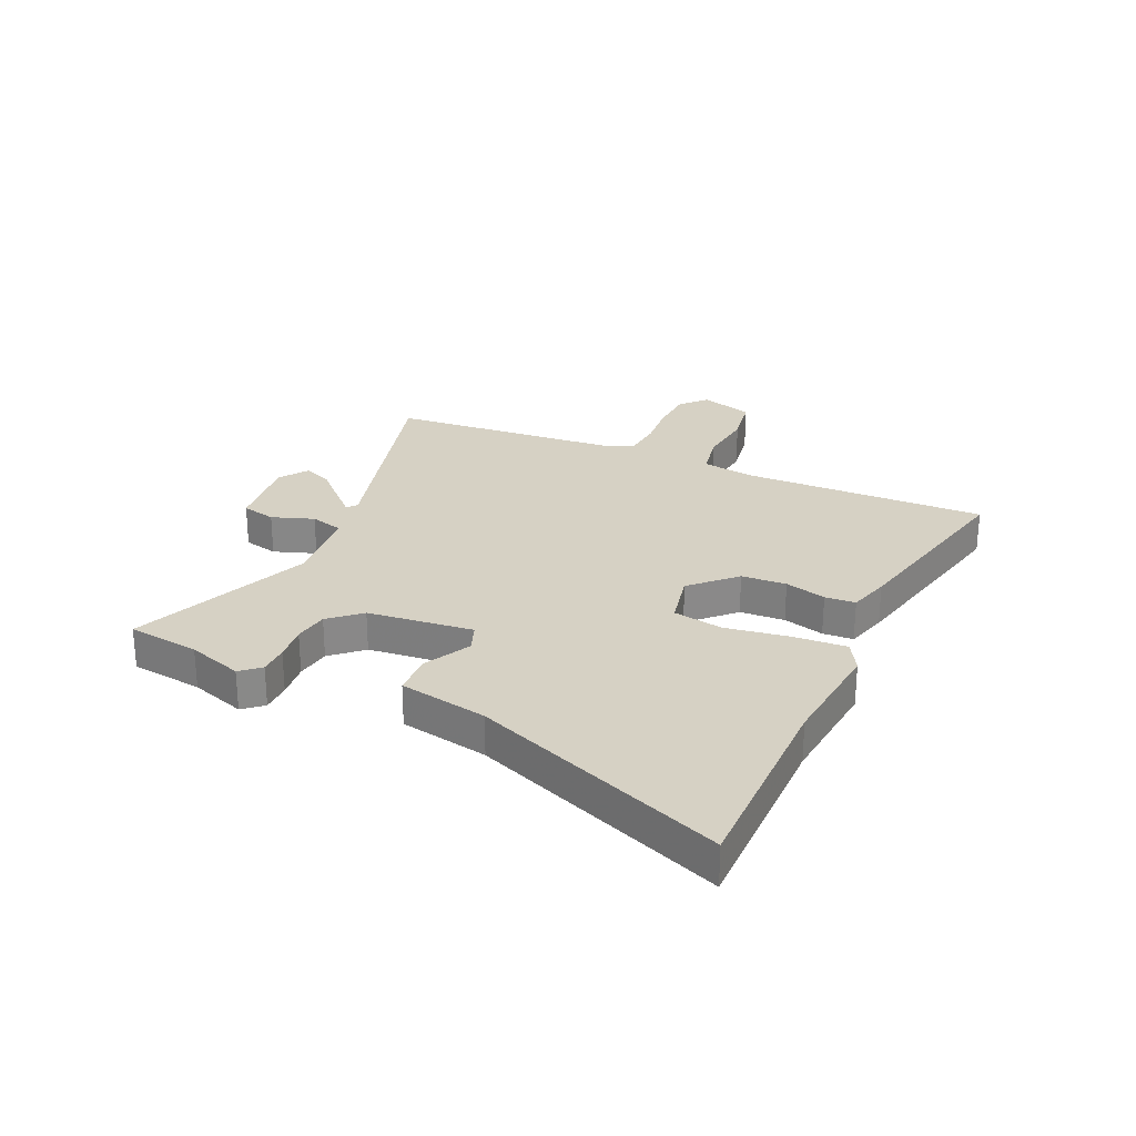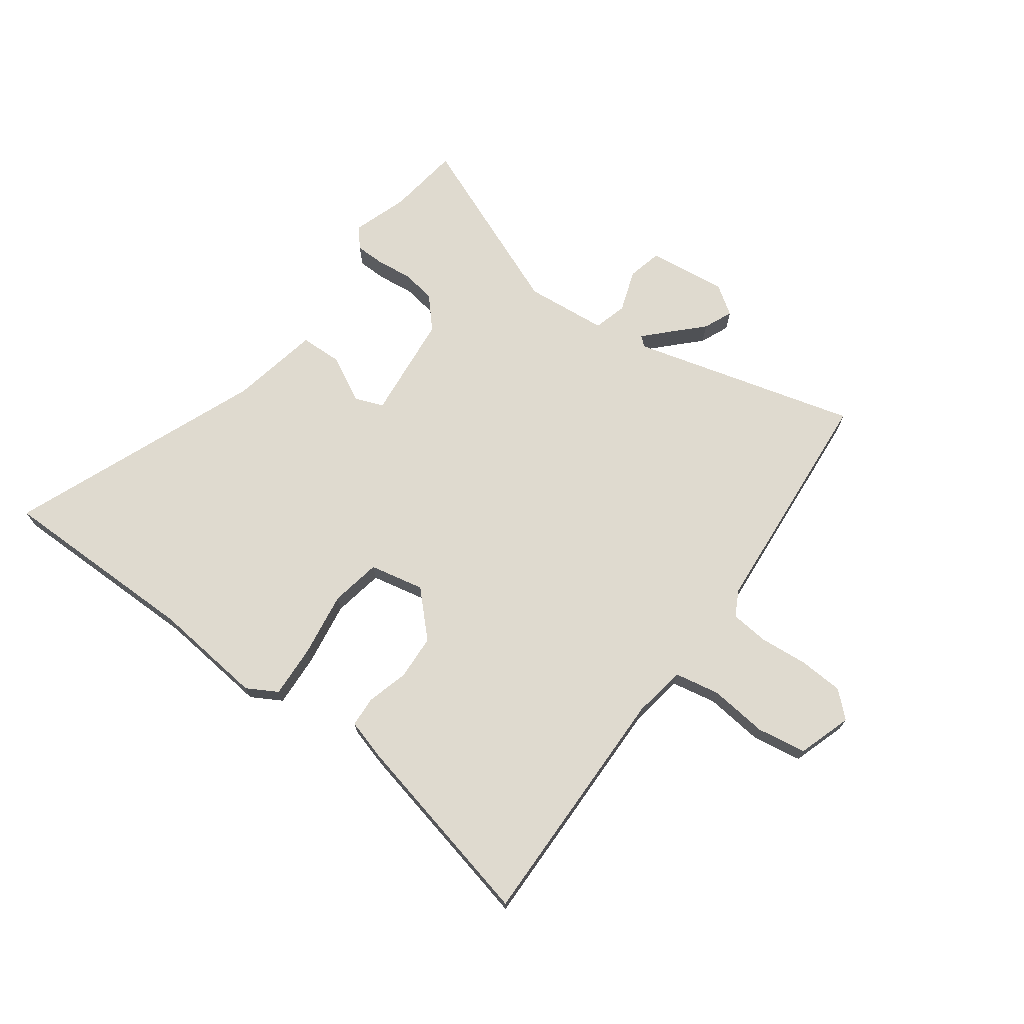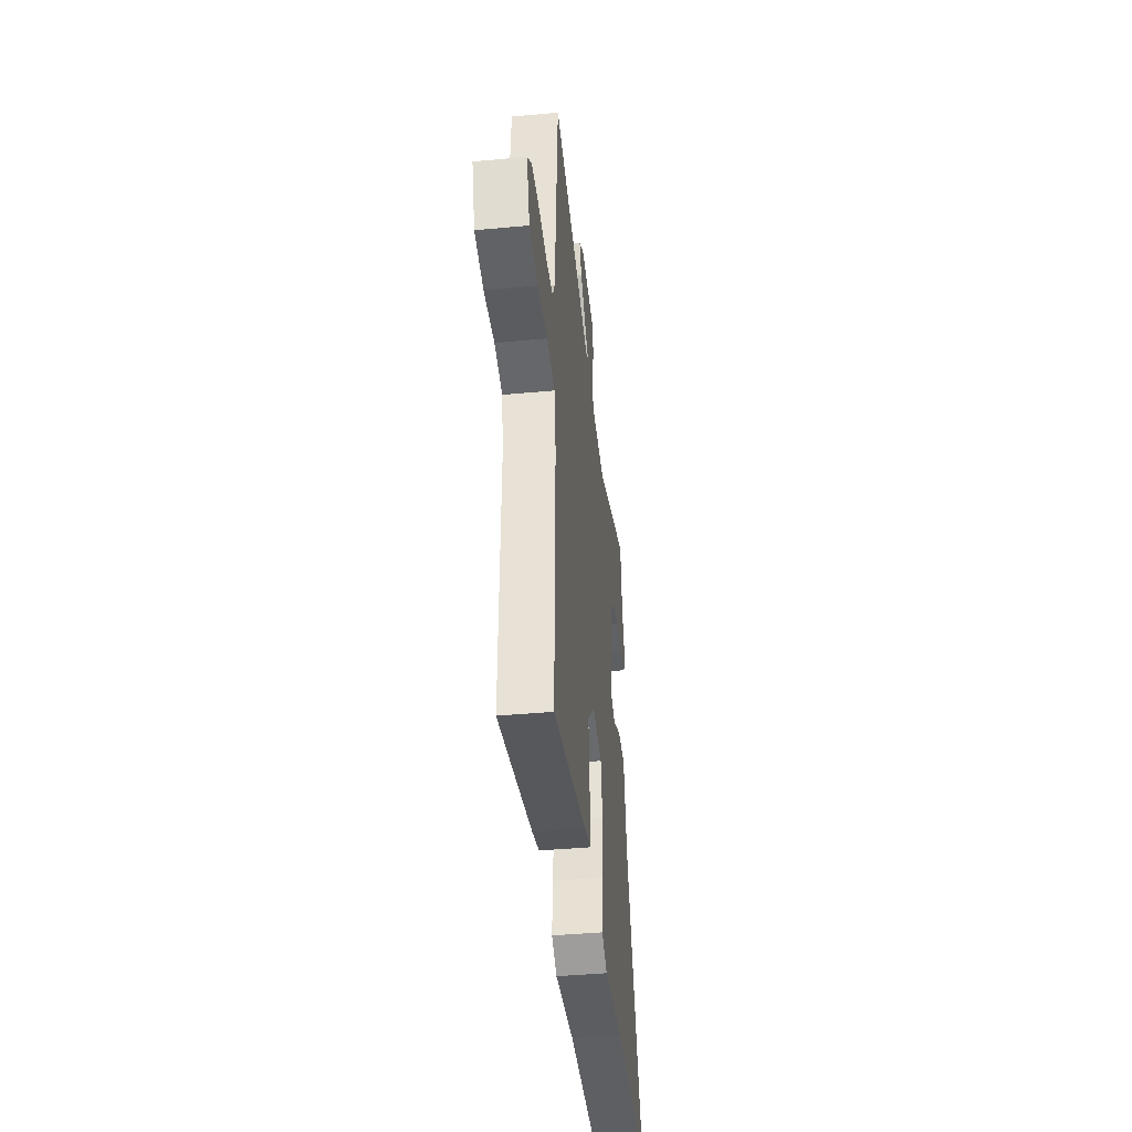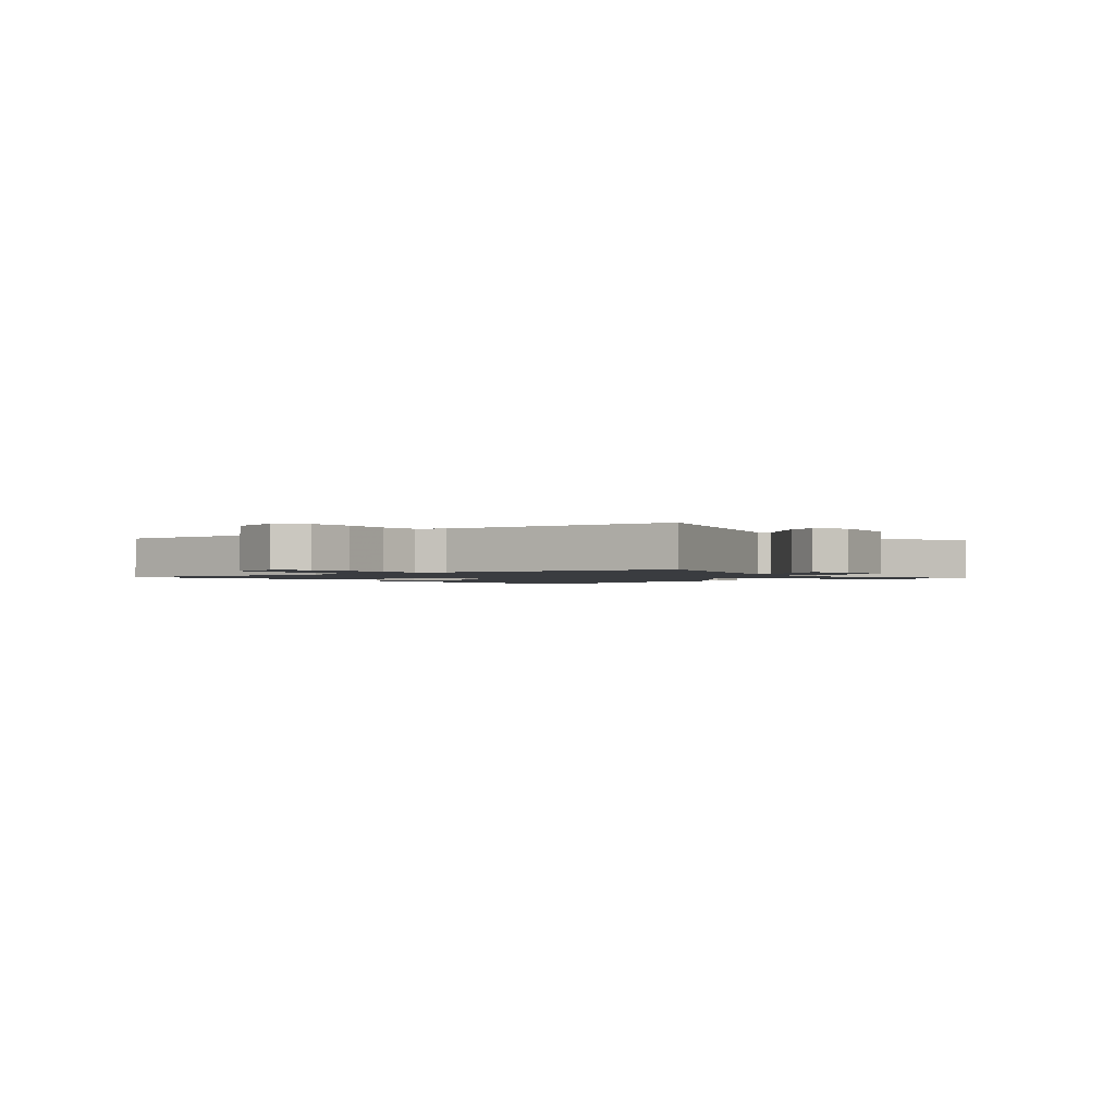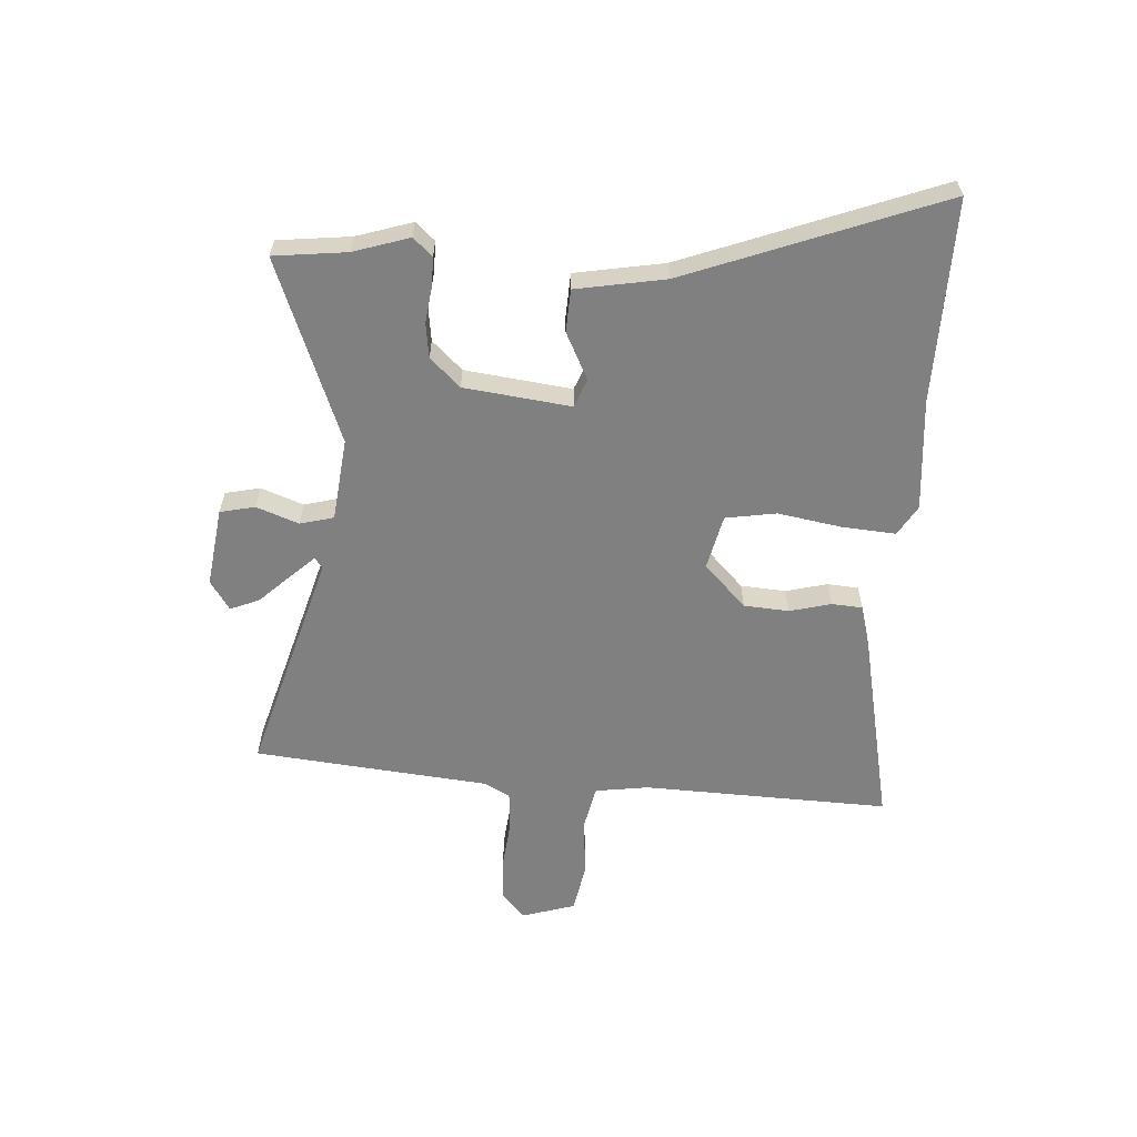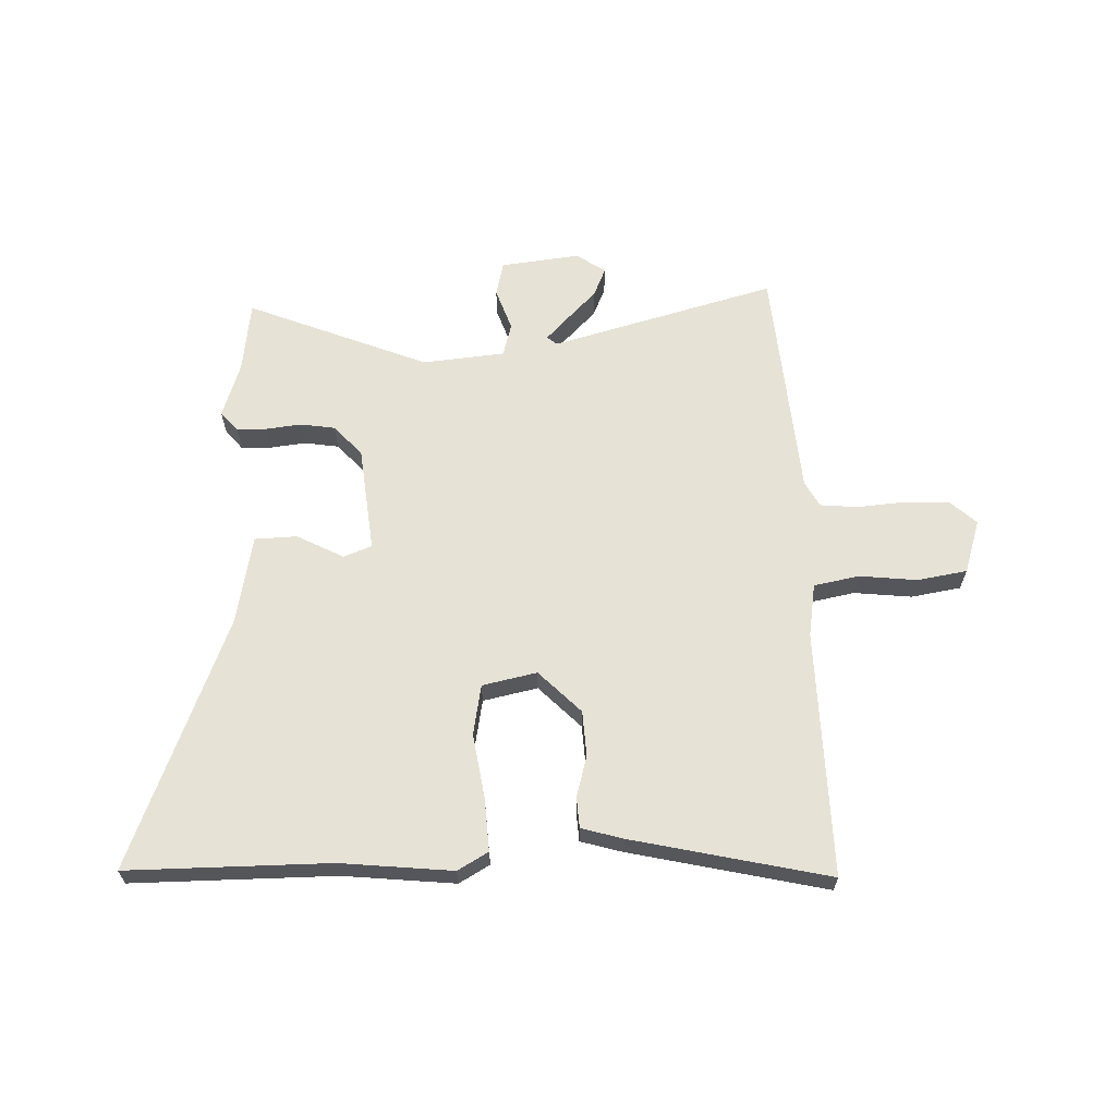
<metadata>
{"format":"obj","ext":"obj","renderer":"f3d","projection":"perspective","resolution":1024,"background":"white","views":[{"elev":26.7,"azim":113.9,"up":"+Y"},{"elev":70.8,"azim":-144.1,"up":"+Y"},{"elev":-41.8,"azim":-83.6,"up":"+Z"},{"elev":-1.5,"azim":-53.3,"up":"+Y"},{"elev":-60.2,"azim":85.0,"up":"+Y"},{"elev":63.8,"azim":177.6,"up":"+Y"}]}
</metadata>
<code>
v 0.685 0.07 -0.499
v 0.322 0.07 -0.501
v 0.122 0.07 -0.523
v 0.067 0.07 -0.492
v 0.072 0.07 -0.397
v 0.089 0.07 -0.281
v 0.072 0.07 -0.191
v -0.026 0.07 -0.171
v -0.1 0.07 -0.247
v -0.104 0.07 -0.328
v -0.083 0.07 -0.402
v -0.086 0.07 -0.457
v -0.16 0.07 -0.479
v -0.511 0.07 -0.561
v -0.506 0.07 -0.119
v -0.522 0.07 -0.024
v -0.603 0.07 -0.009
v -0.707 0.07 -0.021
v -0.796 0.07 -0.007
v -0.828 0.07 0.089
v -0.783 0.07 0.131
v -0.703 0.07 0.136
v -0.616 0.07 0.129
v -0.548 0.07 0.136
v -0.524 0.07 0.182
v -0.501 0.07 0.488
v -0.492 0.07 0.604
v -0.087 0.07 0.497
v -0.07 0.07 0.512
v -0.11 0.07 0.553
v -0.163 0.07 0.606
v -0.186 0.07 0.658
v -0.134 0.07 0.694
v 0.008 0.07 0.678
v 0.023 0.07 0.616
v -0.003 0.07 0.54
v 0.014 0.07 0.48
v 0.162 0.07 0.467
v 0.486 0.07 0.601
v 0.504 0.07 0.471
v 0.538 0.07 0.372
v 0.508 0.07 0.337
v 0.455 0.07 0.336
v 0.391 0.07 0.343
v 0.329 0.07 0.333
v 0.28 0.07 0.278
v 0.261 0.07 0.087
v 0.312 0.07 0.068
v 0.395 0.07 0.112
v 0.471 0.07 0.11
v 0.503 0.07 -0.049
v 0.685 0 -0.499
v 0.322 0 -0.501
v 0.122 0 -0.523
v 0.067 0 -0.492
v 0.072 0 -0.397
v 0.089 0 -0.281
v 0.072 0 -0.191
v -0.026 0 -0.171
v -0.1 0 -0.247
v -0.104 0 -0.328
v -0.083 0 -0.402
v -0.086 0 -0.457
v -0.16 0 -0.479
v -0.511 0 -0.561
v -0.506 0 -0.119
v -0.522 0 -0.024
v -0.603 0 -0.009
v -0.707 0 -0.021
v -0.796 0 -0.007
v -0.828 0 0.089
v -0.783 0 0.131
v -0.703 0 0.136
v -0.616 0 0.129
v -0.548 0 0.136
v -0.524 0 0.182
v -0.501 0 0.488
v -0.492 0 0.604
v -0.087 0 0.497
v -0.07 0 0.512
v -0.11 0 0.553
v -0.163 0 0.606
v -0.186 0 0.658
v -0.134 0 0.694
v 0.008 0 0.678
v 0.023 0 0.616
v -0.003 0 0.54
v 0.014 0 0.48
v 0.162 0 0.467
v 0.486 0 0.601
v 0.504 0 0.471
v 0.538 0 0.372
v 0.508 0 0.337
v 0.455 0 0.336
v 0.391 0 0.343
v 0.329 0 0.333
v 0.28 0 0.278
v 0.261 0 0.087
v 0.312 0 0.068
v 0.395 0 0.112
v 0.471 0 0.11
v 0.503 0 -0.049
f 48 49 50 51
f 47 48 51 1
f 41 42 43 44
f 40 41 44 45
f 38 39 40 45
f 37 38 45 46
f 33 34 35 36
f 33 36 37
f 30 31 32 33
f 29 30 33 37
f 28 29 37 46
f 25 26 27 28
f 24 25 28 46
f 20 21 22 23
f 20 23 24
f 17 18 19 20
f 16 17 20 24
f 15 16 24 46
f 10 11 12 13
f 9 10 13 14
f 8 9 14 15
f 3 4 5 6
f 2 3 6
f 47 1 2 6
f 47 6 7
f 8 15 46 47
f 7 8 47
f 102 101 100 99
f 52 102 99 98
f 95 94 93 92
f 96 95 92 91
f 96 91 90 89
f 97 96 89 88
f 87 86 85 84
f 88 87 84
f 84 83 82 81
f 88 84 81 80
f 97 88 80 79
f 79 78 77 76
f 97 79 76 75
f 74 73 72 71
f 75 74 71
f 71 70 69 68
f 75 71 68 67
f 97 75 67 66
f 64 63 62 61
f 65 64 61 60
f 66 65 60 59
f 57 56 55 54
f 57 54 53
f 57 53 52 98
f 58 57 98
f 98 97 66 59
f 98 59 58
f 1 52 53 2
f 2 53 54 3
f 3 54 55 4
f 4 55 56 5
f 5 56 57 6
f 6 57 58 7
f 7 58 59 8
f 8 59 60 9
f 9 60 61 10
f 10 61 62 11
f 11 62 63 12
f 12 63 64 13
f 13 64 65 14
f 14 65 66 15
f 15 66 67 16
f 16 67 68 17
f 17 68 69 18
f 18 69 70 19
f 19 70 71 20
f 20 71 72 21
f 21 72 73 22
f 22 73 74 23
f 23 74 75 24
f 24 75 76 25
f 25 76 77 26
f 26 77 78 27
f 27 78 79 28
f 28 79 80 29
f 29 80 81 30
f 30 81 82 31
f 31 82 83 32
f 32 83 84 33
f 33 84 85 34
f 34 85 86 35
f 35 86 87 36
f 36 87 88 37
f 37 88 89 38
f 38 89 90 39
f 39 90 91 40
f 40 91 92 41
f 41 92 93 42
f 42 93 94 43
f 43 94 95 44
f 44 95 96 45
f 45 96 97 46
f 46 97 98 47
f 47 98 99 48
f 48 99 100 49
f 49 100 101 50
f 50 101 102 51
f 51 102 52 1

</code>
